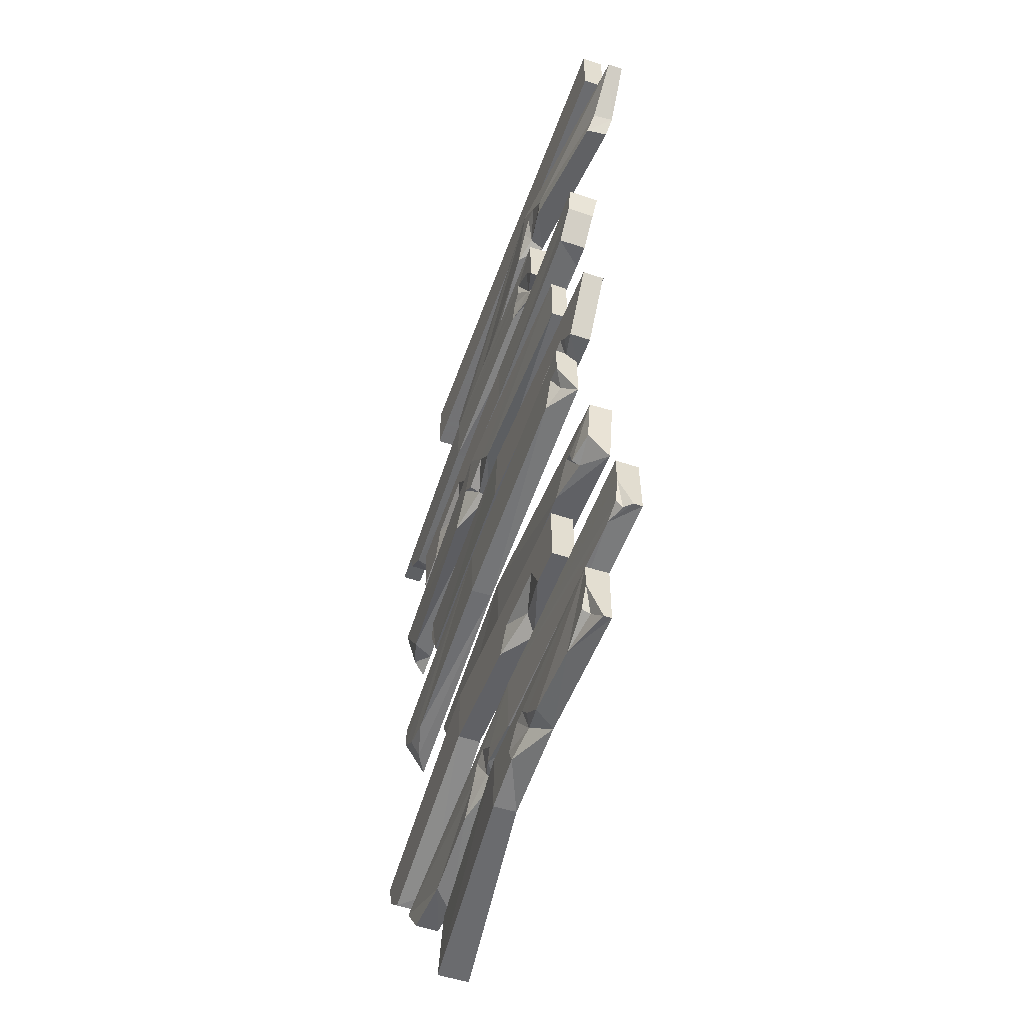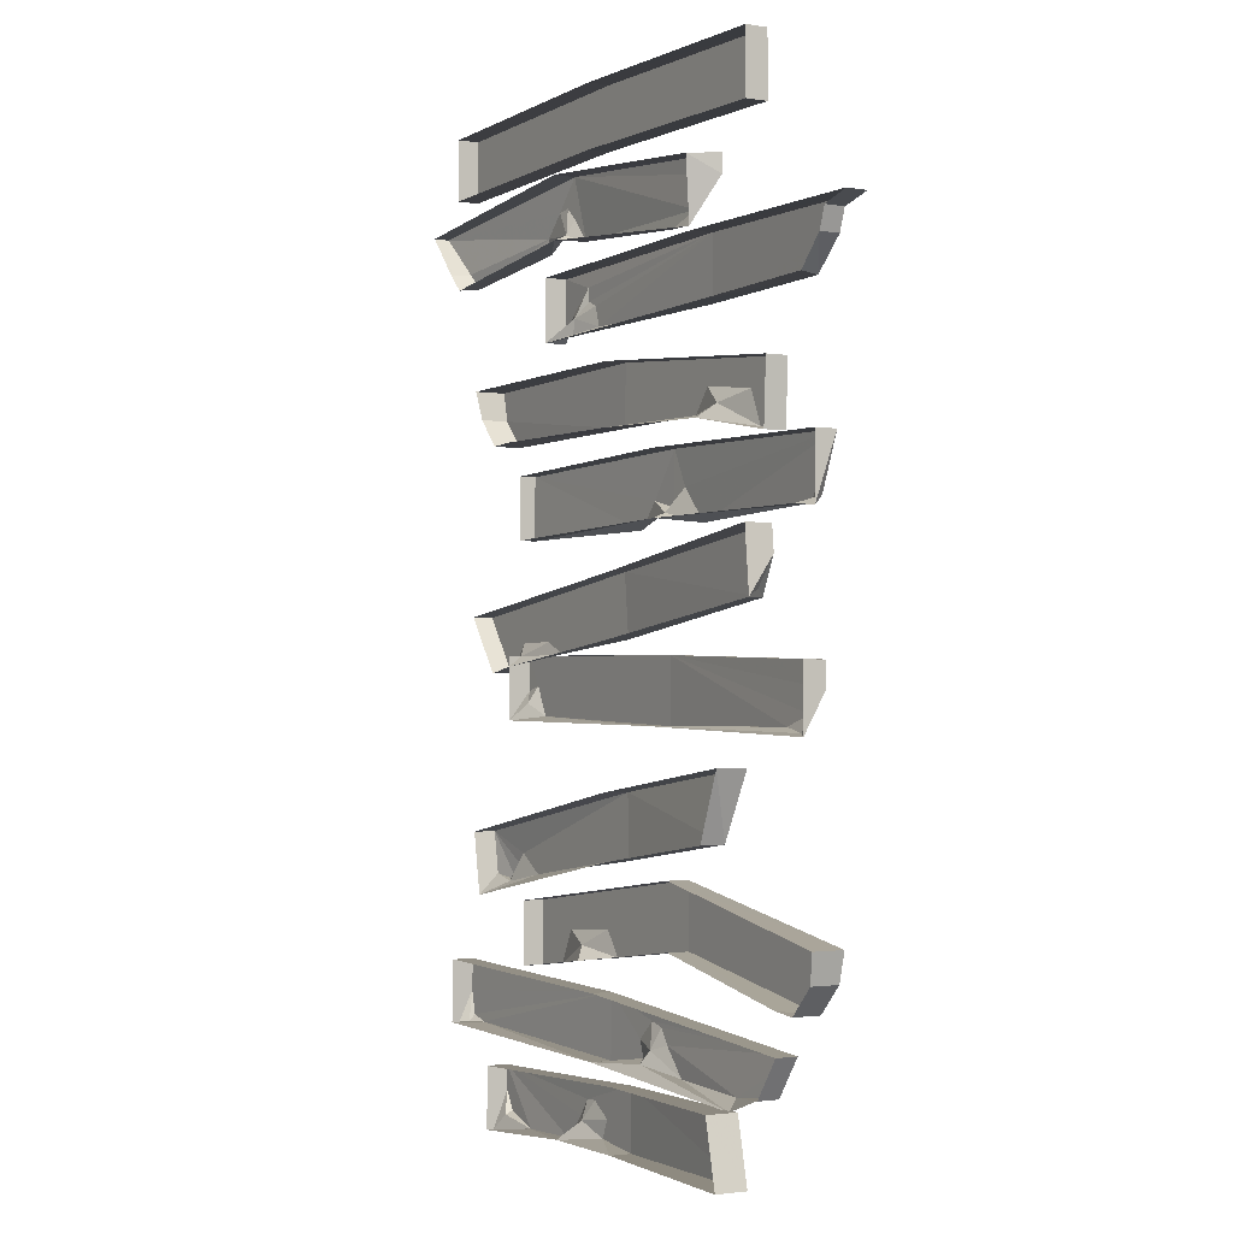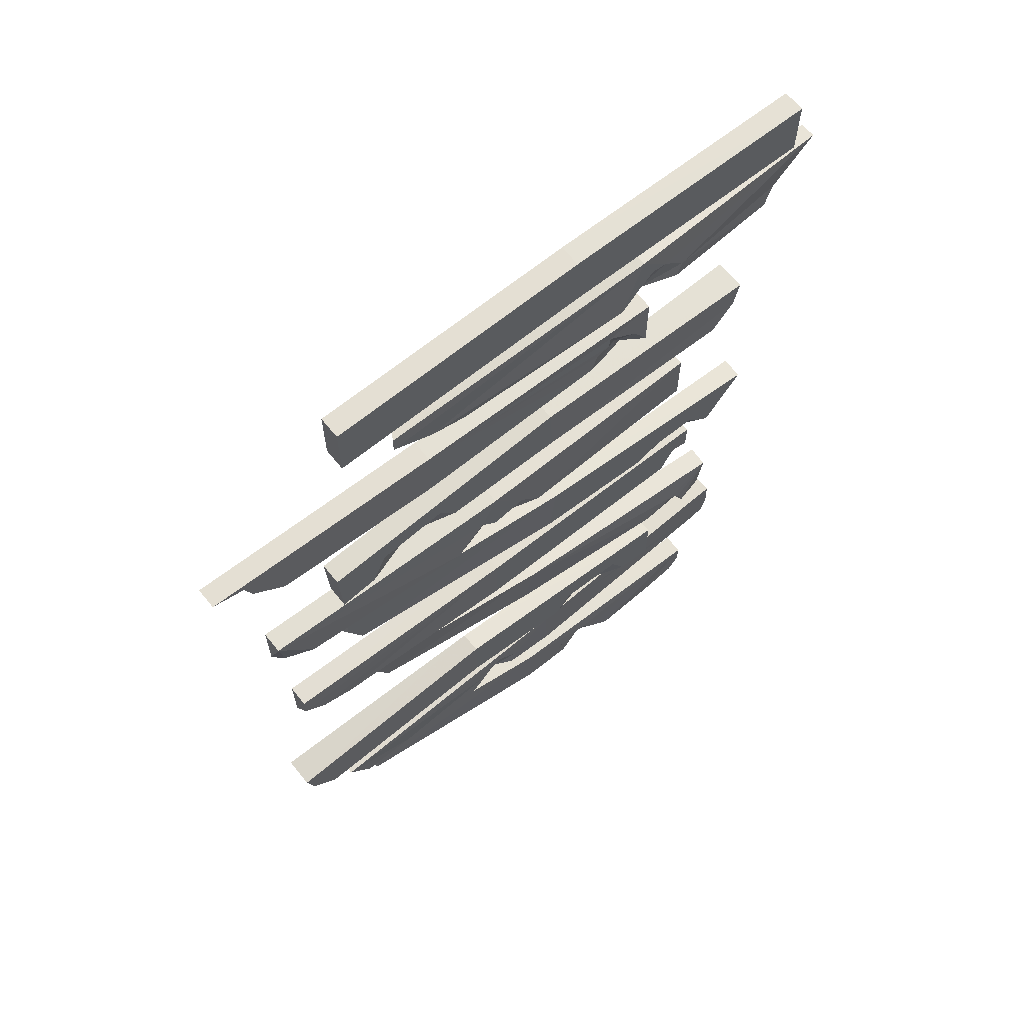
<metadata>
{"format":"obj","ext":"obj","renderer":"f3d","projection":"perspective","resolution":1024,"background":"white","views":[{"elev":-54.7,"azim":70.4,"up":"+Y"},{"elev":-1.8,"azim":-120.2,"up":"+Y"},{"elev":65.7,"azim":-38.9,"up":"+Y"}]}
</metadata>
<code>
g Object01
v -289 -63.87 26.92
v -289.1 -40.73 26.94
v -288.9 -40.71 5.825
v -288.6 -100.8 5.772
v -288.6 -100.8 5.772
v -42.34 -94.59 14.42
v -268.4 -98.15 17.73
v -42.61 -94.63 35.53
v -43.34 -33.73 35.66
v -233.4 -93.46 27.6
v 216.9 -64.01 38.8
v 217.3 -91.51 17.66
v 217.1 -31.38 17.72
v 216.8 -31.4 38.83
v 217.3 -91.51 17.66
v 184.5 -87.48 38.37
v -42.61 -94.63 35.53
v -43.08 -33.56 14.54
v -288.9 -40.71 5.825
v -289.1 -40.73 26.94
v -43.34 -33.73 35.66
v 216.8 -31.4 38.83
v 217.1 -31.38 17.72
v -266.5 -83.5 27.19
v -289.1 -40.73 26.94
v -289 -63.87 26.92
v -233.4 -93.46 27.6
v 216.9 -64.01 38.8
v 216.8 -31.4 38.83
v 199.4 -59.07 38.58
v 184.5 -87.48 38.37
v -266.5 -83.5 27.19
v -289 -63.87 26.92
v -288.6 -100.8 5.772
v -268.4 -98.15 17.73
v -233.4 -93.46 27.6
v 199.4 -59.07 38.58
v 203.5 -75.36 29.91
v 216.9 -64.01 38.8
v 217.3 -91.51 17.66
v 184.5 -87.48 38.37
v -222.4 44.67 22.79
v -220 69.13 22.79
v -220 69.13 -3.257
v -226 9.305 -3.257
v -206.4 9.828 22.79
v -226 9.305 -3.257
v 28.36 -19.16 14.79
v 28.36 -19.16 35.91
v -206.4 9.828 22.79
v 28.36 -19.16 35.91
v 34.46 40.66 35.91
v -220 69.13 22.79
v 34.47 40.78 19.73
v -220 69.13 -3.257
v -220 69.13 22.79
v 34.46 40.66 35.91
v 287.7 6.62 35.91
v 287.7 6.62 14.79
v 234.6 -34.35 35.91
v 287.7 6.62 35.91
v 221.6 -18.8 35.91
v 213.2 -41.19 14.79
v 149.1 -30.27 35.91
v 173.9 -18.45 35.91
v 247.8 -47.07 35.91
v 149.1 -30.27 35.91
v -222.4 44.67 22.79
v 173.9 -18.45 35.91
v 149.1 -30.27 35.91
v 213.7 -31.65 27.69
v 213.2 -41.19 14.79
v 247.8 -47.07 35.91
v 234.6 -34.35 35.91
v 221.6 -18.8 35.91
v -222.4 44.67 22.79
v -218.3 16.51 10.49
v -206.4 9.828 22.79
v -226 9.305 -3.257
v -226 9.305 -3.257
v 247.8 -47.07 15.77
v 247.8 -47.07 35.91
v 213.2 -41.19 14.79
v 287.7 6.62 35.91
v 247.8 -47.07 35.91
v 247.8 -47.07 15.77
v 287.7 6.62 15.77
f 1 2 3
f 3 4 1
f 5 6 7
f 8 9 10
f 11 12 13
f 13 14 11
f 6 15 16
f 16 17 6
f 18 19 20
f 20 21 18
f 18 21 22
f 22 23 18
f 9 24 10
f 9 25 26
f 9 26 24
f 27 7 6
f 6 17 27
f 28 29 30
f 29 9 30
f 31 30 9
f 9 8 31
f 32 33 34
f 34 35 32
f 35 36 32
f 37 38 39
f 39 38 40
f 40 38 41
f 37 41 38
f 42 43 44
f 44 45 42
f 46 47 48
f 48 49 46
f 50 51 52
f 52 53 50
f 54 55 56
f 56 57 54
f 54 57 58
f 58 59 54
f 60 61 62
f 48 63 64
f 64 49 48
f 65 62 61
f 61 52 65
f 60 66 61
f 65 52 51
f 51 67 65
f 53 68 50
f 69 70 71
f 70 72 71
f 72 73 71
f 73 74 71
f 74 75 71
f 75 69 71
f 76 77 78
f 78 77 79
f 80 77 76
f 81 82 83
f 84 85 86
f 86 87 84
g Object04
v 182.1 -317.4 34.79
v 182.1 -317.4 13.67
v 182.1 -257.2 13.67
v 182.1 -257.2 34.79
v 45.27 -299.7 34.79
v -73.86 -284.4 34.79
v -73.86 -284.4 13.67
v 78.84 -304.1 13.67
v -73.86 -224.1 13.67
v -73.86 -224.2 34.79
v 182.1 -257.2 34.79
v 182.1 -257.2 13.67
v -310.2 -263.5 -1.564
v -310.2 -263.5 28.65
v 45.27 -299.7 34.79
v 62.4 -275.9 34.79
v -73.86 -224.2 34.79
v 182.1 -317.4 13.67
v 182.1 -317.4 34.79
v 145.2 -312.6 34.79
v 182.1 -257.2 34.79
v 129.6 -280.7 34.79
v 145.2 -312.6 34.79
v 182.1 -317.4 34.79
v -73.86 -284.4 34.79
v 129.6 -280.7 34.79
v 92.78 -291.6 25.3
v 145.2 -312.6 34.79
v 78.84 -304.1 13.67
v 45.27 -299.7 34.79
v 62.4 -275.9 34.79
v -310.2 -263.5 28.65
v -302.9 -290.7 28.84
v -277.2 -316.8 29.51
v -253.2 -314.1 2.112
v -277.2 -316.8 29.51
v -310.2 -263.5 28.65
v -310.2 -263.5 -1.564
v -302.9 -290.7 1.887
v -302.9 -290.7 28.84
v -277.2 -316.8 2.555
v -277.2 -316.8 29.51
v -253.2 -314.1 2.112
v -169.9 -189.3 -13.82
v 6.342 -212.2 1.524
v 5.112 -212 22.6
v -174.2 -188.8 6.985
v 259.6 -236.9 27.94
v 257.3 -256.7 6.857
v 267.8 -197.5 6.857
v 266.6 -197.3 27.94
v 257.3 -256.7 6.857
v 184.1 -234 30.3
v 16.75 -152.9 3.321
v 15.31 -152.7 27.6
v 266.6 -197.3 27.94
v 267.8 -197.5 6.857
v 232.3 -242.2 33.2
v 266.6 -197.3 27.94
v 226.8 -224.8 32.7
v 15.31 -152.7 27.6
v 215.7 -216 31.97
v 259.6 -236.9 27.94
v 184.1 -234 30.3
v 5.112 -212 22.6
v 215.7 -216 31.97
v 184.1 -234 30.3
v 230.1 -242.7 24.95
v 257.3 -256.7 6.857
v 259.6 -236.9 27.94
v 232.3 -242.2 33.2
v 226.8 -224.8 32.7
v -174.2 -188.8 6.985
v -199.9 -126.3 12.07
v -199.9 -126.3 12.07
v -198.4 -126.5 -16.3
v -174.2 -188.8 6.985
v -199.9 -126.3 12.07
v -198.4 -126.5 -16.3
v -169.9 -189.3 -13.82
f 88 89 90
f 90 91 88
f 92 93 94
f 94 95 92
f 96 97 98
f 98 99 96
f 96 100 101
f 101 97 96
f 102 103 104
f 105 106 107
f 107 95 105
f 108 109 110
f 108 110 111
f 109 108 104
f 104 103 109
f 102 104 112
f 113 114 115
f 115 114 116
f 116 114 117
f 117 114 118
f 118 114 113
f 119 120 104
f 93 121 122
f 122 94 93
f 112 120 123
f 104 120 112
f 124 125 126
f 126 127 124
f 127 126 128
f 128 129 127
f 128 130 129
f 131 132 133
f 133 134 131
f 135 136 137
f 137 138 135
f 132 139 140
f 140 133 132
f 141 142 143
f 143 144 141
f 145 146 147
f 146 148 149
f 145 150 146
f 146 149 147
f 151 149 148
f 148 152 151
f 153 154 155
f 154 156 155
f 156 157 155
f 157 158 155
f 158 159 155
f 159 153 155
f 160 152 148
f 148 161 160
f 162 142 141
f 141 163 162
f 164 165 166
f 166 167 164
g Object05
v 294.5 -350.2 18.48
v 295.5 -380.2 -2.637
v 293.5 -320.1 -2.637
v 293.5 -320.1 18.48
v 39.65 -388.5 3.595
v 295.5 -380.2 -2.637
v 269.3 -378.3 18.48
v 39.65 -388.5 24.71
v 39.65 -388.5 24.71
v 269.3 -378.3 18.48
v 37.67 -328.4 24.71
v 37.67 -328.3 3.595
v -252.6 -350.9 3.467
v -252.6 -350.9 24.31
v 37.67 -328.4 24.71
v 293.5 -320.1 18.48
v 293.5 -320.1 -2.637
v -29.57 -346.7 25.3
v -252.6 -350.9 24.31
v -44.93 -350.5 25.3
v -77.45 -390.5 25.3
v -168.2 -393.6 21.53
v -185.3 -402.1 3.288
v -30.4 -382.8 12.51
v -14.63 -380.3 25.3
v -9.859 -364.4 25.3
v -14.63 -380.3 25.3
v -54.3 -364.8 25.3
v -227.4 -387.6 23.51
v -168.2 -393.6 21.53
v 288.7 -373 18.48
v 294.5 -350.2 18.48
v 293.5 -320.1 18.48
v -14.63 -380.3 25.3
v -9.859 -364.4 25.3
v -37.18 -370.5 18.71
v 288.5 -379.5 12.33
v 295.5 -380.2 5.328
v 294.5 -350.2 18.48
v 288.7 -373 18.48
v 269.3 -378.3 18.48
v -54.3 -364.8 25.3
v -77.45 -390.5 25.3
v -30.4 -382.8 12.51
v -29.57 -346.7 25.3
v -44.93 -350.5 25.3
v 269.3 -378.3 18.48
v 295.5 -380.2 -2.637
v 295.5 -380.2 5.328
v 288.5 -379.5 12.33
v 294.5 -350.2 18.48
v 295.5 -380.2 5.328
v 295.5 -380.2 -2.637
v -77.45 -390.5 25.3
v -227.4 -387.6 23.51
v -252.6 -350.9 24.31
v -252.6 -350.9 3.467
v -227.4 -387.6 2.929
v -168.2 -393.6 21.53
v -227.4 -387.6 23.51
v -227.4 -387.6 1.423
v -185.3 -402.1 3.288
f 168 169 170
f 170 171 168
f 172 173 174
f 174 175 172
f 176 177 178
f 179 180 181
f 181 182 179
f 179 182 183
f 183 184 179
f 185 178 186
f 186 187 185
f 188 189 190
f 190 191 188
f 192 191 172
f 172 175 192
f 172 191 190
f 176 178 193
f 193 194 176
f 186 195 187
f 186 196 197
f 197 195 186
f 185 193 178
f 198 199 178
f 199 200 178
f 177 198 178
f 201 202 203
f 204 205 206
f 206 207 204
f 208 204 207
f 209 210 203
f 210 211 203
f 211 201 203
f 202 212 203
f 212 213 203
f 213 209 203
f 214 215 216
f 216 217 214
f 218 219 220
f 197 221 195
f 222 223 224
f 224 225 222
f 226 227 228
f 228 229 226
g Object03
v -115.2 258.5 11.63
v -116 258.5 32.73
v -278.3 260 27.64
v -286.3 260.8 6.127
v 140.2 254.5 35.3
v 141 254.5 14.2
v 140.8 314.6 14.19
v 140.2 314.6 35.3
v -115.2 318.8 11.63
v -348.3 314.6 4.906
v -348.2 314.6 25.26
v -115.8 318.7 32.74
v 140.2 314.6 35.3
v 140.8 314.6 14.19
v -115.8 318.7 32.74
v -316.6 307.4 26.28
v -116 258.5 32.73
v 125.9 278.8 34.75
v 140.2 314.6 35.3
v 96 300.8 33.62
v 141 254.5 14.2
v 109 258.6 25.28
v 75.04 262.9 32.83
v 140.2 254.5 35.3
v 94.38 288 33.56
v 75.04 262.9 32.83
v 81.77 282.4 33.08
v 141 254.5 14.2
v 140.2 254.5 35.3
v 107.8 273.7 26.16
v 125.9 278.8 34.75
v 96 300.8 33.62
v 94.38 288 33.56
v 81.77 282.4 33.08
v 75.04 262.9 32.83
v 109 258.6 25.28
v -348.2 314.6 25.26
v -309.5 287.8 26.51
v -278.3 260 27.64
v -316.6 307.4 26.28
v -348.2 314.6 25.26
v -348.3 314.6 4.906
v -317.5 307.4 6.672
v -309.5 287.8 26.51
v -310.4 287.8 6.901
v -278.3 260 27.64
v -286.3 260.8 6.127
v -129.3 379.9 -1.785
v -145.6 362 23.41
v -145.6 379.9 23.41
v -127 319.8 2.89
v 126.6 347.2 15.46
v -106.2 322.7 9.878
v 126.6 368.5 36.57
v 126.6 407.3 36.57
v 105 344.4 36.57
v 170 341.6 36.57
v 294.2 322.4 3.279
v 290.8 324.8 23.61
v 126.6 407.4 15.46
v -129.3 379.9 -1.785
v -145.6 379.9 23.41
v 126.6 407.3 36.57
v 348.3 380.8 18.54
v 348.3 380.8 3.291
v 154.2 378.4 36.57
v 139.3 380.3 36.57
v -103.3 339.1 23.41
v -66.48 327.9 23.41
v 348.3 380.8 18.54
v 176 357.3 36.57
v -127 319.8 2.89
v -145.6 362 23.41
v -145.6 379.9 23.41
v 105 344.4 36.57
v -66.48 327.9 23.41
v 105 344.4 36.57
v 129.2 353.2 29.32
v 126.6 368.5 36.57
v 176 357.3 36.57
v 170 341.6 36.57
v 126.6 347.2 15.46
v 139.3 380.3 36.57
v 154.2 378.4 36.57
v -103.3 339.1 23.41
v -145.6 362 23.41
v -127 319.8 2.89
v -106.2 322.7 9.878
v -66.48 327.9 23.41
v 170 341.6 36.57
v 290.8 324.8 23.61
v 303 340.4 19.86
v 290.8 324.8 23.61
v 294.2 322.4 3.279
v 305.9 338.2 0.3314
v 303 340.4 19.86
v 348.3 380.8 18.54
v 348.3 380.8 3.291
f 230 231 232
f 232 233 230
f 234 235 236
f 236 237 234
f 238 239 240
f 240 241 238
f 238 241 242
f 242 243 238
f 244 245 246
f 247 248 249
f 231 230 250
f 250 251 252
f 231 250 252
f 247 253 248
f 248 244 249
f 244 254 249
f 244 255 256
f 244 256 254
f 244 246 255
f 257 258 259
f 258 260 259
f 260 261 259
f 261 262 259
f 262 263 259
f 263 264 259
f 264 265 259
f 265 257 259
f 244 266 245
f 267 268 246
f 245 267 246
f 269 270 271
f 271 272 269
f 273 269 272
f 272 274 273
f 275 273 274
f 274 276 275
f 277 278 279
f 280 281 282
f 283 284 285
f 286 281 287
f 287 288 286
f 289 290 291
f 291 292 289
f 289 292 293
f 293 294 289
f 295 284 296
f 285 284 297
f 297 298 285
f 284 283 296
f 295 299 284
f 295 300 299
f 277 301 278
f 284 302 297
f 284 303 302
f 281 304 305
f 281 305 282
f 306 307 308
f 309 307 310
f 310 307 311
f 311 307 306
f 312 308 307
f 309 313 307
f 313 312 307
f 314 315 316
f 316 317 314
f 317 318 314
f 300 319 320
f 320 321 300
f 299 300 321
f 322 323 324
f 324 325 322
f 326 325 324
f 324 327 326
g juqing_yewai_572_stair_02
v -208.7 -461 5.744
v -194.1 -400.8 6.171
v -193.5 -400.8 -23.94
v -208.1 -461 -24.37
v 12.37 -466 7.47
v 11.76 -466 28.58
v -208.7 -461 5.744
v -208.1 -461 -24.37
v 11.76 -407 28.58
v -194.1 -400.8 6.171
v -208.7 -461 5.744
v 11.76 -466 28.58
v 12.37 -406.9 7.47
v -193.5 -400.8 -23.94
v -194.1 -400.8 6.171
v 11.76 -407 28.58
v 245.9 -416.5 30.82
v 246.5 -416.5 9.715
v 78.22 -428.5 30.51
v 55.34 -442.4 29.85
v 112.9 -467 10.4
v 63.35 -460.7 30.08
v 92.37 -429.3 30.92
v 245.9 -416.5 30.82
v 63.35 -460.7 30.08
v 104.6 -445.4 31.28
v 129.8 -469.3 32.01
v 245.9 -440.4 30.82
v 233.9 -458.4 30.47
v 196.8 -470.3 29.39
v 129.8 -469.3 32.01
v 246.5 -476.7 9.715
v 245.9 -440.4 30.82
v 246.5 -476.7 9.715
v 246.5 -416.5 9.715
v 245.9 -416.5 30.82
v 196.8 -470.3 29.39
v 129.8 -469.3 32.01
v 104.6 -445.4 31.28
v 91.03 -447.8 24.3
v 92.37 -429.3 30.92
v 78.22 -428.5 30.51
v 55.34 -442.4 29.85
v 63.35 -460.7 30.08
v 112.9 -467 10.4
v 196.8 -470.3 29.39
v 246.5 -476.7 9.715
v 246.3 -476.7 16.6
v 246.3 -476.7 16.6
v 246.5 -476.7 9.715
v 245.9 -440.4 30.82
v 245.9 -440.4 30.82
v 233.9 -458.4 30.47
v 233.7 -461.4 22.68
v 196.8 -470.3 29.39
v 246.3 -476.7 16.6
v -203.1 411.9 30.53
v -203.1 472 30.53
v -203.1 472 9.416
v -203.1 411.9 9.416
v 52.91 416.4 9.416
v 52.91 416.4 30.53
v -203.1 411.9 30.53
v -203.1 411.9 9.416
v 52.91 476.6 30.53
v -203.1 472 30.53
v -203.1 411.9 30.53
v 52.91 416.4 30.53
v 308.9 411.9 30.53
v 308.9 411.9 9.416
v 308.9 472 9.416
v 308.9 472 30.53
v 308.9 411.9 9.416
v 308.9 411.9 30.53
v 308.9 411.9 30.53
v 308.9 472 30.53
v 52.91 476.7 9.416
v -203.1 472 9.416
v -203.1 472 30.53
v 52.91 476.6 30.53
v 308.9 472 30.53
v 308.9 472 9.416
f 328 329 330
f 330 331 328
f 332 333 334
f 334 335 332
f 336 337 338
f 338 339 336
f 340 341 342
f 342 343 340
f 340 343 344
f 344 345 340
f 346 336 347
f 332 348 349
f 349 333 332
f 336 346 350
f 350 351 336
f 347 336 339
f 339 352 347
f 350 353 351
f 353 354 351
f 355 351 356
f 357 358 348
f 357 348 359
f 360 361 362
f 362 363 360
f 351 354 364
f 351 364 356
f 365 366 367
f 366 368 367
f 368 369 367
f 369 370 367
f 370 371 367
f 371 372 367
f 372 365 367
f 373 374 375
f 376 377 378
f 379 380 381
f 380 382 381
f 382 383 381
f 383 379 381
f 384 385 386
f 386 387 384
f 388 389 390
f 390 391 388
f 392 393 394
f 394 395 392
f 396 397 398
f 398 399 396
f 388 400 401
f 401 389 388
f 392 395 402
f 402 403 392
f 404 405 406
f 406 407 404
f 404 407 408
f 408 409 404
g Object02
v -301.7 137.6 7.956
v -301.7 77.46 7.956
v -301.7 137.6 29.07
v -265.3 82.16 29.07
v -275.5 80.84 7.956
v -45.68 83.13 17.45
v -92.52 77.09 38.57
v -62.59 109.3 38.57
v -301.7 137.6 29.07
v -92.52 77.09 38.57
v 196.9 76.12 33.76
v 196.9 76.12 17.4
v 196.9 136.3 17.4
v 196.9 136.3 33.76
v 196.9 76.12 17.4
v 196.9 76.12 33.76
v 9.311 76.04 38.57
v -45.68 143.4 17.4
v -301.7 137.6 7.956
v -301.7 137.6 29.07
v -45.68 143.3 38.52
v 196.9 136.3 33.76
v 196.9 136.3 17.4
v 9.311 76.04 38.57
v 196.9 136.3 33.76
v -12.55 100.6 38.57
v -45.68 92.58 38.57
v -45.68 143.3 38.52
v -265.3 82.16 29.07
v 196.9 76.12 33.76
v -301.7 137.6 29.07
v -293.6 86.67 20.55
v -265.3 82.16 29.07
v -275.5 80.84 7.956
v -301.7 77.46 7.956
v -62.59 109.3 38.57
v -92.52 77.09 38.57
v -45.77 88.08 28.5
v -45.68 83.13 17.45
v 9.311 76.04 38.57
v -12.55 100.6 38.57
v -45.68 92.58 38.57
v -225.5 142.9 32.55
v -228.6 203 32.55
v -228.6 203 11.43
v -225.5 142.9 11.43
v -89.72 167.5 32.55
v -123 161.4 11.43
v 29.6 166.8 11.43
v 29.6 166.8 32.55
v 26.63 225.2 11.43
v -228.6 203 11.43
v -228.6 203 32.55
v 26.64 225.1 32.55
v 263.5 221.8 35.84
v 263.5 221.8 5.626
v -89.72 167.5 32.55
v 26.64 225.1 32.55
v -108 190.4 32.55
v -225.5 142.9 11.43
v -188.9 149.5 32.55
v -225.5 142.9 32.55
v -228.6 203 32.55
v -188.9 149.5 32.55
v -174.9 182.2 32.55
v -225.5 142.9 32.55
v 29.6 166.8 32.55
v -174.9 182.2 32.55
v -188.9 149.5 32.55
v -137.6 173.2 23.06
v -123 161.4 11.43
v -89.72 167.5 32.55
v -108 190.4 32.55
v 263.5 221.8 35.84
v 257.6 194.1 36.03
v 209.1 168.2 9.301
v 233.2 166.8 36.7
v 233.2 166.8 36.7
v 263.5 221.8 35.84
v 257.6 194.1 36.03
v 257.6 194.1 9.076
v 263.5 221.8 5.626
v 233.2 166.8 36.7
v 233.2 166.8 9.745
v 209.1 168.2 9.301
f 410 411 412
f 413 414 415
f 415 416 413
f 417 418 419
f 420 421 422
f 422 423 420
f 415 424 425
f 425 426 415
f 427 428 429
f 429 430 427
f 427 430 431
f 431 432 427
f 433 434 435
f 417 436 437
f 418 438 419
f 417 437 418
f 437 436 435
f 433 439 434
f 434 437 435
f 440 441 442
f 442 441 443
f 444 441 440
f 441 444 443
f 445 446 447
f 446 448 447
f 448 449 447
f 449 450 447
f 450 451 447
f 451 445 447
f 452 453 454
f 454 455 452
f 456 457 458
f 458 459 456
f 460 461 462
f 462 463 460
f 460 463 464
f 464 465 460
f 466 467 468
f 469 457 470
f 470 471 469
f 472 473 474
f 472 475 473
f 474 468 467
f 467 472 474
f 466 476 467
f 477 478 479
f 478 480 479
f 480 481 479
f 481 482 479
f 482 477 479
f 483 467 484
f 459 458 485
f 485 486 459
f 476 487 484
f 467 476 484
f 488 489 490
f 490 491 488
f 489 492 493
f 493 490 489
f 493 492 494

</code>
